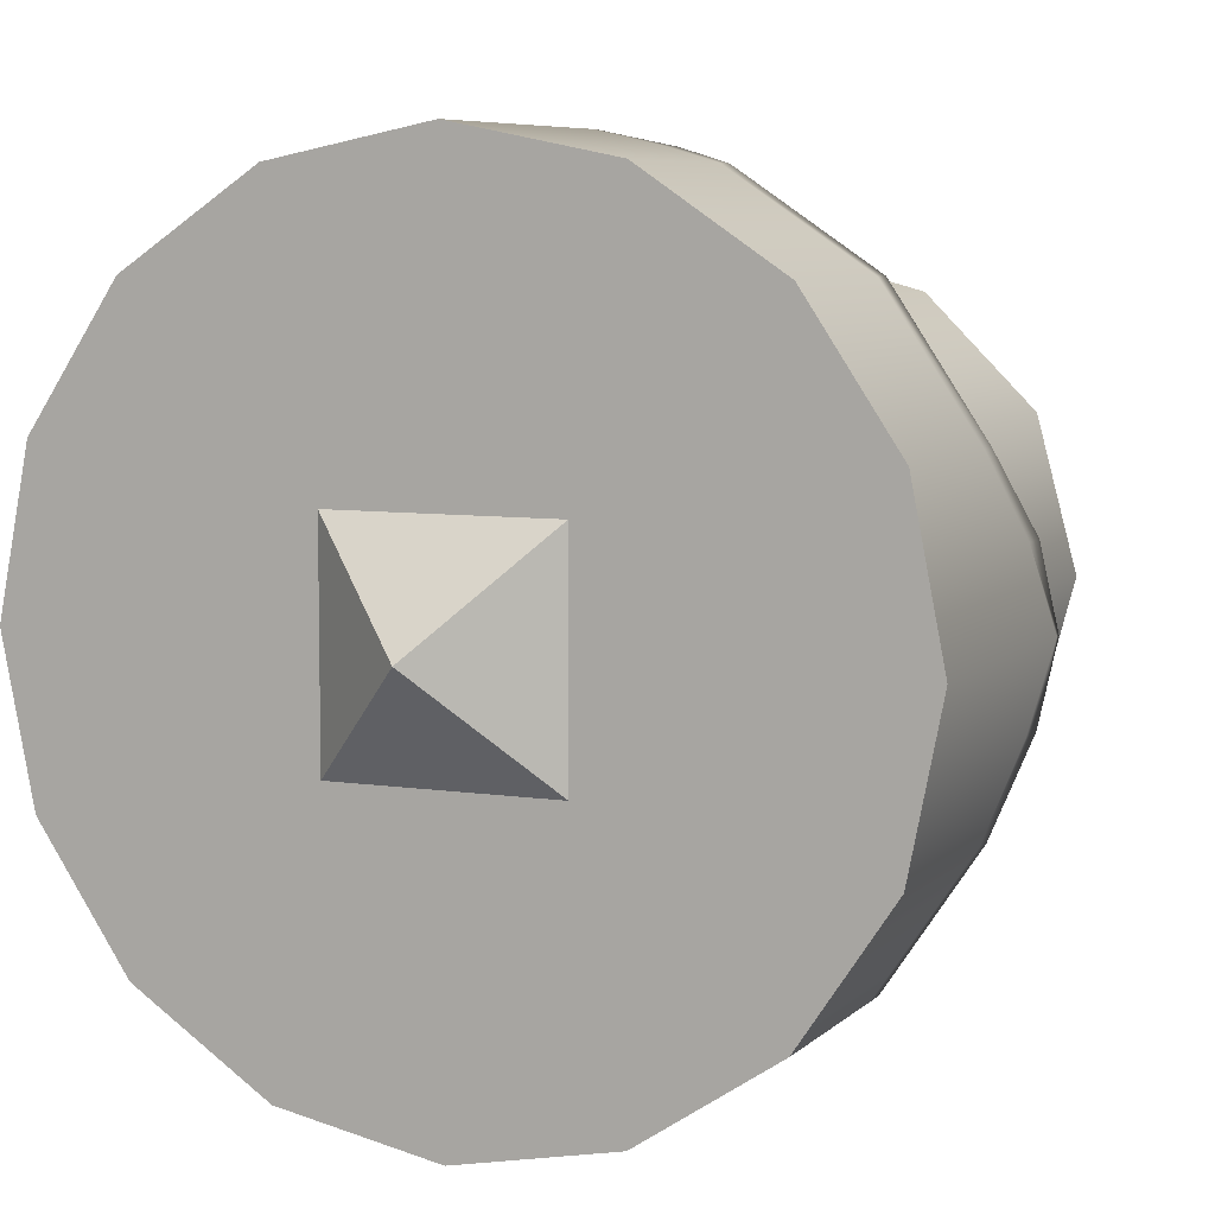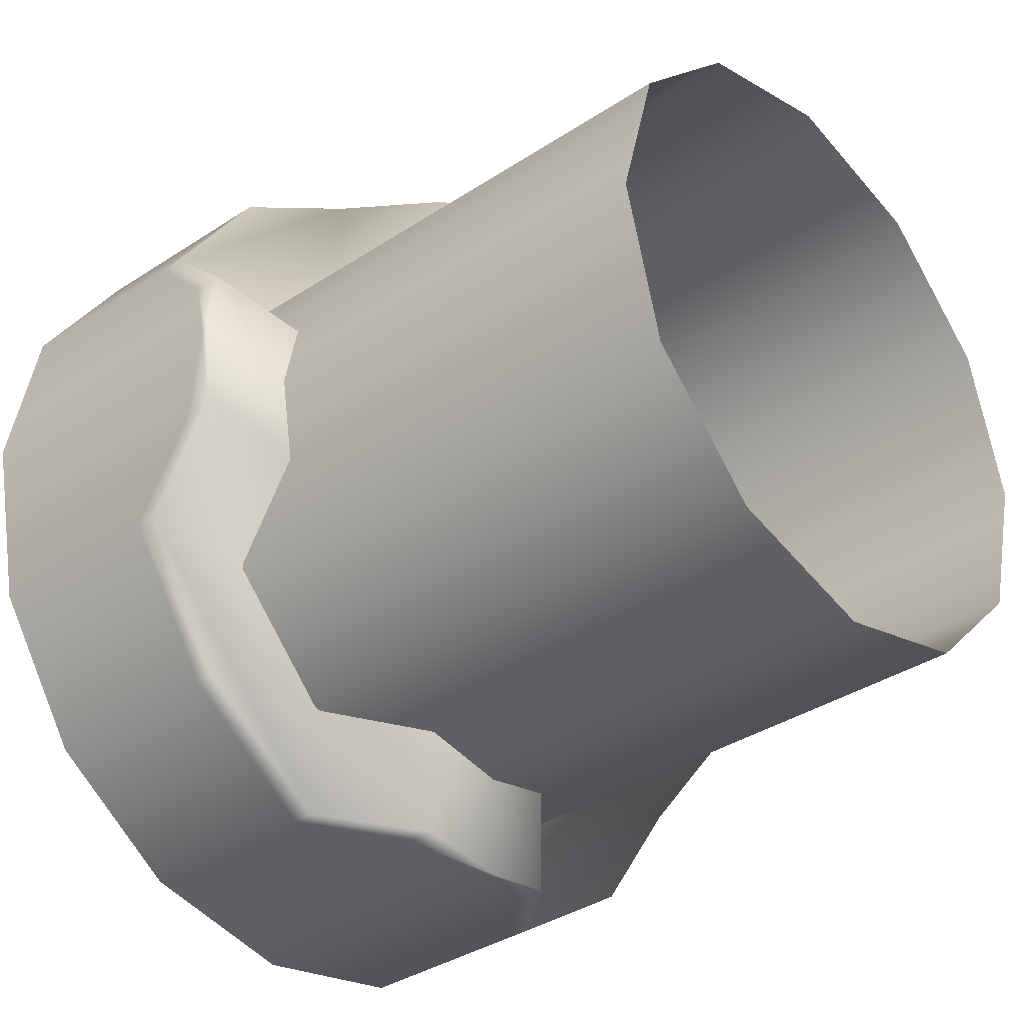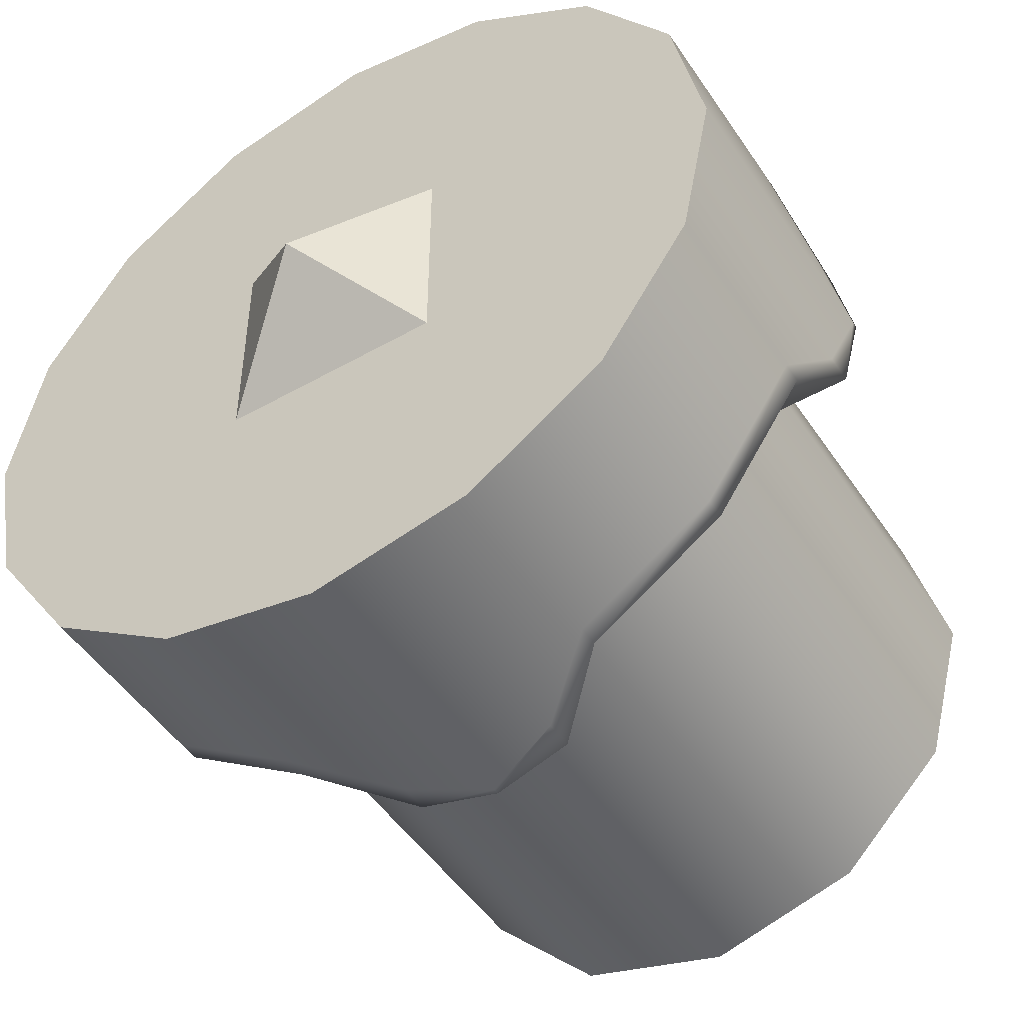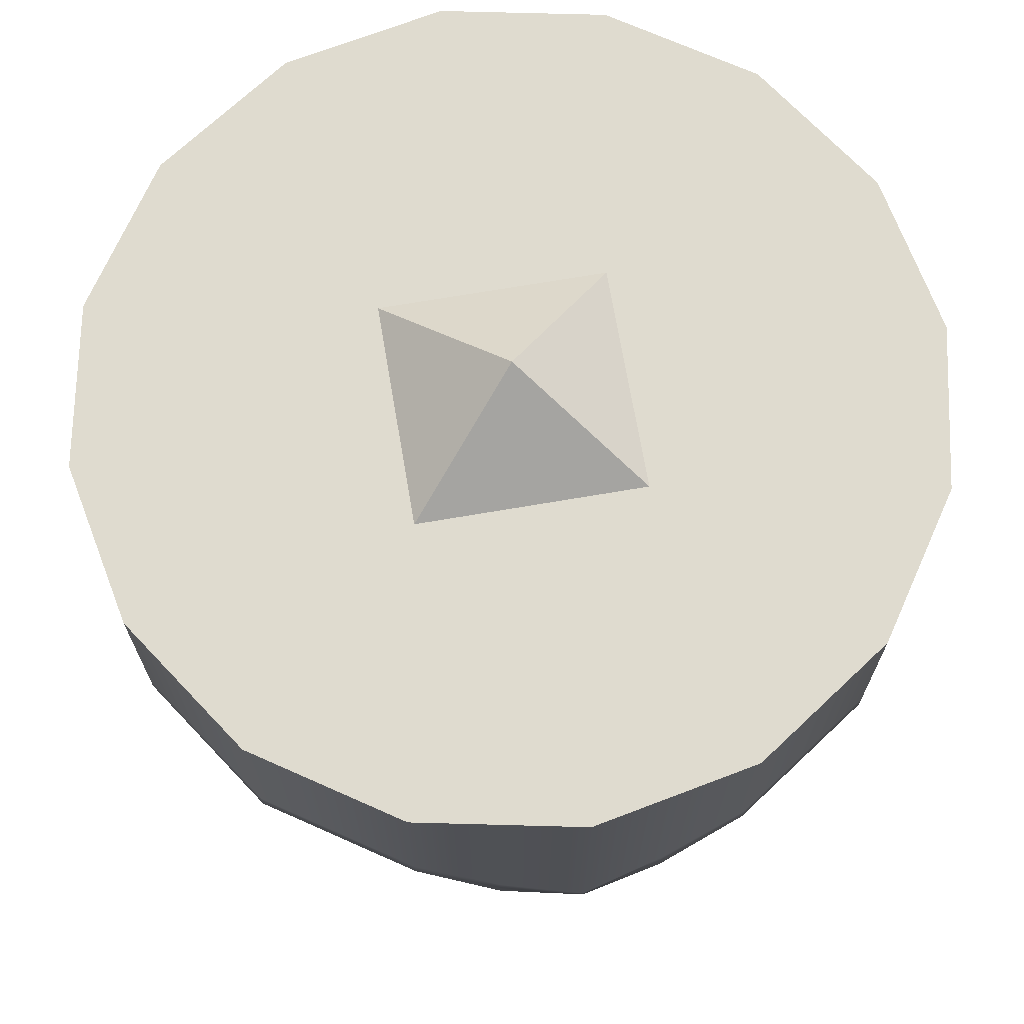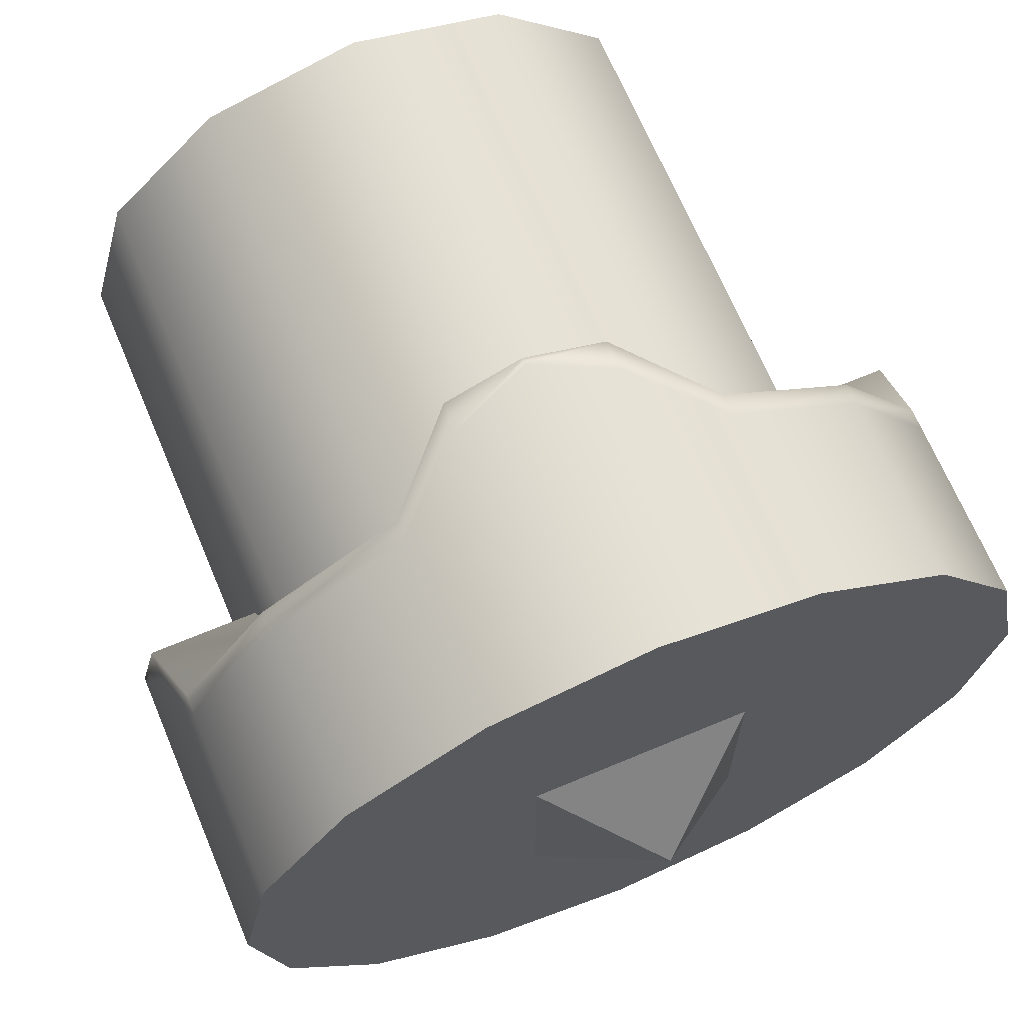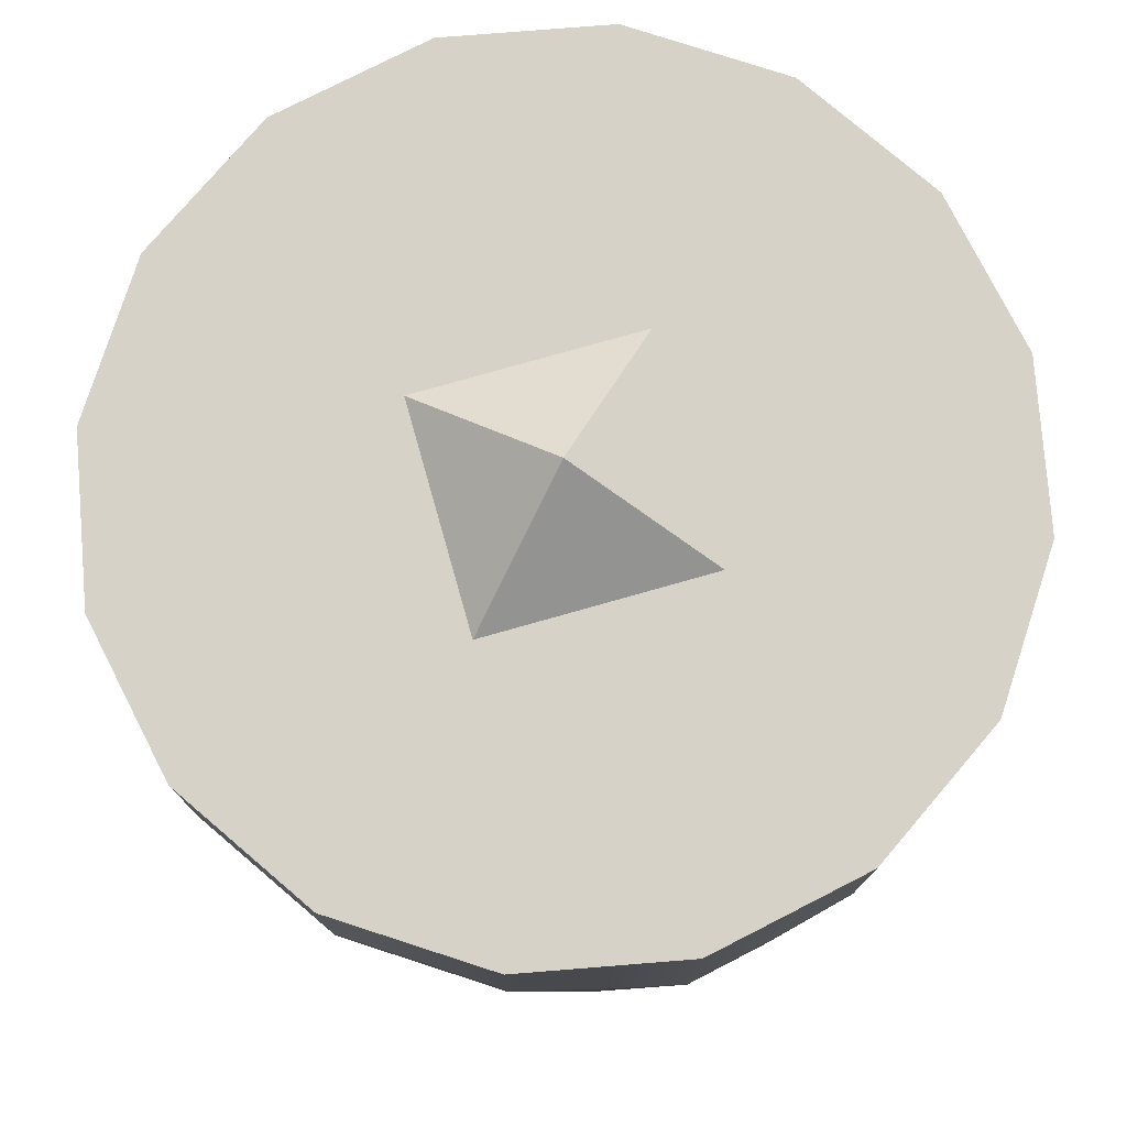
<metadata>
{"format":"obj","ext":"obj","renderer":"f3d","projection":"perspective","resolution":1024,"background":"white","views":[{"elev":7.0,"azim":-156.1,"up":"+Z"},{"elev":-35.7,"azim":-49.0,"up":"+Z"},{"elev":-48.7,"azim":-147.7,"up":"+Z"},{"elev":70.4,"azim":-9.7,"up":"+Y"},{"elev":67.6,"azim":157.2,"up":"+Z"},{"elev":77.7,"azim":-105.8,"up":"+Y"}]}
</metadata>
<code>
o Cylinder.005
v 0 0.1414 -0.5
v 0.1913 0.25 -0.4619
v 0.3536 0.25 -0.3536
v 0.4619 0.25 -0.1913
v 0.5 0.1414 0
v 0.4619 0.25 0.1913
v 0.3536 0.25 0.3536
v 0.1913 0.25 0.4619
v 0 0.1414 0.5
v -0.1913 0.25 0.4619
v -0.3536 0.25 0.3536
v -0.4619 0.25 0.1913
v -0.5 0.1414 -0
v -0.4619 0.25 -0.1913
v -0.3536 0.25 -0.3536
v -0.1913 0.25 -0.4619
v 0 0.1414 0.1913
v 0 0.1414 -1.2e-05
v 0 0.1414 -0.1913
v 0.1913 0.25 0.1913
v 0.1913 0.1414 -2e-05
v 0.1913 0.25 -0.1914
v -0.1913 0.25 -0.1914
v -0.1913 0.1414 -1.4e-05
v -0.1913 0.25 0.1913
v 0.1913 0.15 0.09564
v 0 0.1414 0.09566
v 0.481 0.15 0.09567
v -0.1913 0.15 0.09564
v -0.481 0.15 0.09567
v -0.481 0.15 -0.09567
v -0.1913 0.15 -0.09569
v 0 0.1414 -0.09568
v 0.1913 0.15 -0.0957
v 0.481 0.15 -0.09567
v 0.09567 0.15 -0.09569
v 0.09567 0.15 -0.481
v 0.09567 0.15 0.09565
v 0.09567 0.15 0.1913
v 0.09567 0.15 0.481
v 0.09567 0.1414 -1.6e-05
v 0.09567 0.15 -0.1914
v -0.09567 0.1414 -1.3e-05
v -0.09567 0.15 -0.481
v -0.09567 0.15 0.481
v -0.09567 0.15 -0.09568
v -0.09567 0.15 0.09565
v -0.09567 0.15 -0.1914
v -0.09567 0.15 0.1913
v 0 0.5 -0.5
v 0.1913 0.5 -0.4619
v 0.3536 0.5 -0.3536
v 0.4619 0.5 -0.1913
v 0.5 0.5 -2e-06
v 0.4619 0.5 0.1913
v 0.3536 0.5 0.3536
v 0.1913 0.5 0.4619
v 0 0.5 0.5
v -0.1913 0.5 0.4619
v -0.3536 0.5 0.3536
v -0.4619 0.5 0.1913
v -0.5 0.5 -2e-06
v -0.4619 0.5 -0.1913
v -0.3536 0.5 -0.3536
v -0.1913 0.5 -0.4619
v 0 0.5 0.1913
v 0 0.5 -1.3e-05
v 0 0.5 -0.1913
v 0.1913 0.5 0.1913
v 0.1913 0.5 -2.1e-05
v 0.1913 0.5 -0.1914
v -0.1913 0.5 -0.1914
v -0.1913 0.5 -1.5e-05
v -0.1913 0.5 0.1913
v 0.1913 0.5 0.09564
v 0 0.5 0.09566
v 0.481 0.5 0.09567
v -0.1913 0.5 0.09564
v -0.481 0.5 0.09567
v -0.481 0.5 -0.09567
v -0.1913 0.5 -0.09569
v 0 0.5 -0.09568
v 0.1913 0.5 -0.0957
v 0.481 0.5 -0.09567
v 0.09567 0.5 -0.09569
v 0.09567 0.5 -0.481
v 0.09567 0.5 0.09565
v 0.09567 0.5 0.1913
v 0.09567 0.5 0.481
v 0.09567 0.5 -1.7e-05
v 0.09567 0.5 -0.1914
v -0.09567 0.5 -1.4e-05
v -0.09567 0.5 -0.481
v -0.09567 0.5 0.481
v -0.09567 0.5 -0.09568
v -0.09567 0.5 0.09565
v -0.09567 0.5 -0.1914
v -0.09567 0.5 0.1913
v 0 -0.375 -0.375
v 0 0.375 -0.375
v 0.1875 -0.375 -0.3248
v 0.1875 0.375 -0.3248
v 0.3248 -0.375 -0.1875
v 0.3248 0.375 -0.1875
v 0.375 -0.375 0
v 0.375 0.375 0
v 0.3248 -0.375 0.1875
v 0.3248 0.375 0.1875
v 0.1875 -0.375 0.3248
v 0.1875 0.375 0.3248
v 0 -0.375 0.375
v 0 0.375 0.375
v -0.1875 -0.375 0.3248
v -0.1875 0.375 0.3248
v -0.3248 -0.375 0.1875
v -0.3248 0.375 0.1875
v -0.375 -0.375 0
v -0.375 0.375 0
v -0.3248 -0.375 -0.1875
v -0.3248 0.375 -0.1875
v -0.1875 -0.375 -0.3248
v -0.1875 0.375 -0.3248
v -0.1913 0.275 0.4619
v -0.3536 0.275 0.3536
v 0.3536 0.275 -0.3536
v 0.4619 0.275 -0.1913
v -0.4619 0.275 0.1913
v 0.09567 0.185 0.481
v 0 0.149 0.5
v 0.481 0.185 -0.09567
v -0.481 0.185 0.09567
v 0.5 0.149 -0
v 0.481 0.185 0.09567
v -0.481 0.185 -0.09567
v -0.4619 0.275 -0.1913
v -0.5 0.149 -0
v 0.4619 0.275 0.1913
v 0.3536 0.275 0.3536
v -0.09567 0.185 -0.481
v 0 0.149 -0.5
v -0.3536 0.275 -0.3536
v 0.1913 0.275 0.4619
v -0.09567 0.185 0.481
v -0.1913 0.275 -0.4619
v 0.09567 0.185 -0.481
v 0.1913 0.275 -0.4619
v -0.132 0.5 -0.132
v 0.132 0.5 -0.132
v 0.132 0.5 0.132
v 0 0.6 -1e-06
v -0.132 0.5 0.132
v -0.132 0.4 -0.132
v 0.132 0.4 -0.132
v 0.132 0.4 0.132
v -0.132 0.4 0.132
f 51 71 53 52
f 58 66 98 94
f 59 74 61 60
f 57 69 88 89
f 74 98 96 78
f 73 92 95 81
f 72 97 93 65
f 61 74 78 79
f 62 73 81 80
f 63 72 65 64
f 53 71 83 84
f 54 70 75 77
f 55 69 57 56
f 66 88 87 76
f 67 90 85 82
f 68 91 86 50
f 77 75 69 55
f 76 87 90 67
f 79 78 73 62
f 78 96 92 73
f 80 81 72 63
f 81 95 97 72
f 84 83 70 54
f 82 85 91 68
f 86 91 71 51
f 91 85 83 71
f 87 88 69 75
f 89 88 66 58
f 90 87 75 70
f 85 90 70 83
f 94 98 74 59
f 97 95 82 68
f 95 92 67 82
f 92 96 76 67
f 93 97 68 50
f 96 98 66 76
f 151 150 147
f 149 148 150
f 150 148 147
f 149 150 151
f 147 148 153 152
f 151 147 152 155
f 148 149 154 153
f 149 151 155 154
f 2 3 4 22
f 9 45 49 17
f 10 11 12 25
f 8 40 39 20
f 25 29 47 49
f 24 32 46 43
f 23 16 44 48
f 12 30 29 25
f 13 31 32 24
f 14 15 16 23
f 4 35 34 22
f 5 28 26 21
f 6 7 8 20
f 17 27 38 39
f 18 33 36 41
f 19 1 37 42
f 28 6 20 26
f 27 18 41 38
f 30 13 24 29
f 29 24 43 47
f 31 14 23 32
f 32 23 48 46
f 35 5 21 34
f 33 19 42 36
f 37 2 22 42
f 42 22 34 36
f 38 26 20 39
f 40 9 17 39
f 41 21 26 38
f 36 34 21 41
f 45 10 25 49
f 48 19 33 46
f 46 33 18 43
f 43 18 27 47
f 44 1 19 48
f 47 27 17 49
f 124 123 59 60
f 126 125 52 53
f 127 124 60 61
f 129 128 89 58
f 130 126 53 84
f 131 127 61 79
f 133 132 54 77
f 135 134 80 63
f 134 136 62 80
f 137 133 77 55
f 138 137 55 56
f 140 139 93 50
f 141 135 63 64
f 142 138 56 57
f 123 143 94 59
f 144 141 64 65
f 136 131 79 62
f 128 142 57 89
f 146 145 86 51
f 145 140 50 86
f 139 144 65 93
f 143 129 58 94
f 125 146 51 52
f 132 130 84 54
f 99 100 102 101
f 101 102 104 103
f 103 104 106 105
f 105 106 108 107
f 107 108 110 109
f 109 110 112 111
f 111 112 114 113
f 113 114 116 115
f 115 116 118 117
f 117 118 120 119
f 119 120 122 121
f 121 122 100 99
f 5 35 130 132
f 3 2 146 125
f 45 9 129 143
f 44 16 144 139
f 37 1 140 145
f 2 37 145 146
f 40 8 142 128
f 13 30 131 136
f 16 15 141 144
f 10 45 143 123
f 8 7 138 142
f 15 14 135 141
f 1 44 139 140
f 7 6 137 138
f 6 28 133 137
f 31 13 136 134
f 14 31 134 135
f 28 5 132 133
f 30 12 127 131
f 35 4 126 130
f 9 40 128 129
f 12 11 124 127
f 4 3 125 126
f 11 10 123 124

</code>
